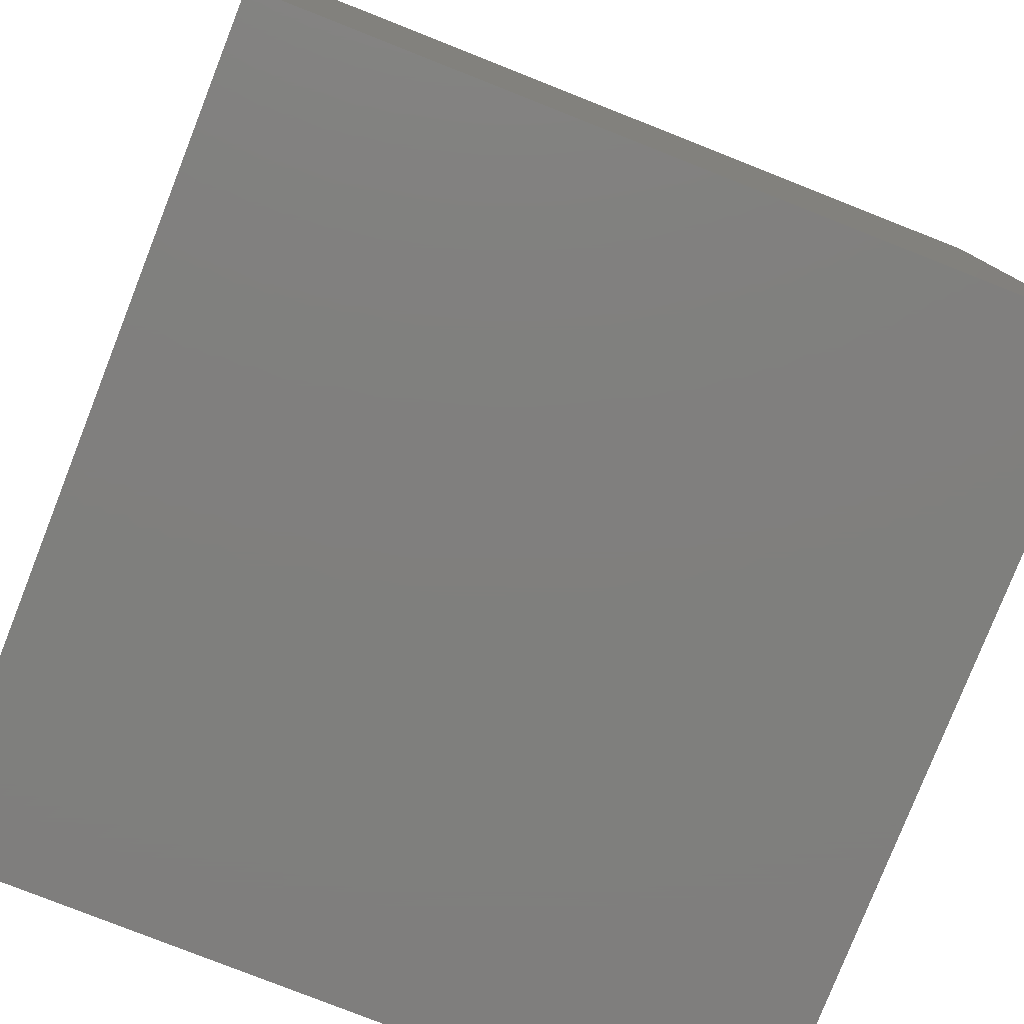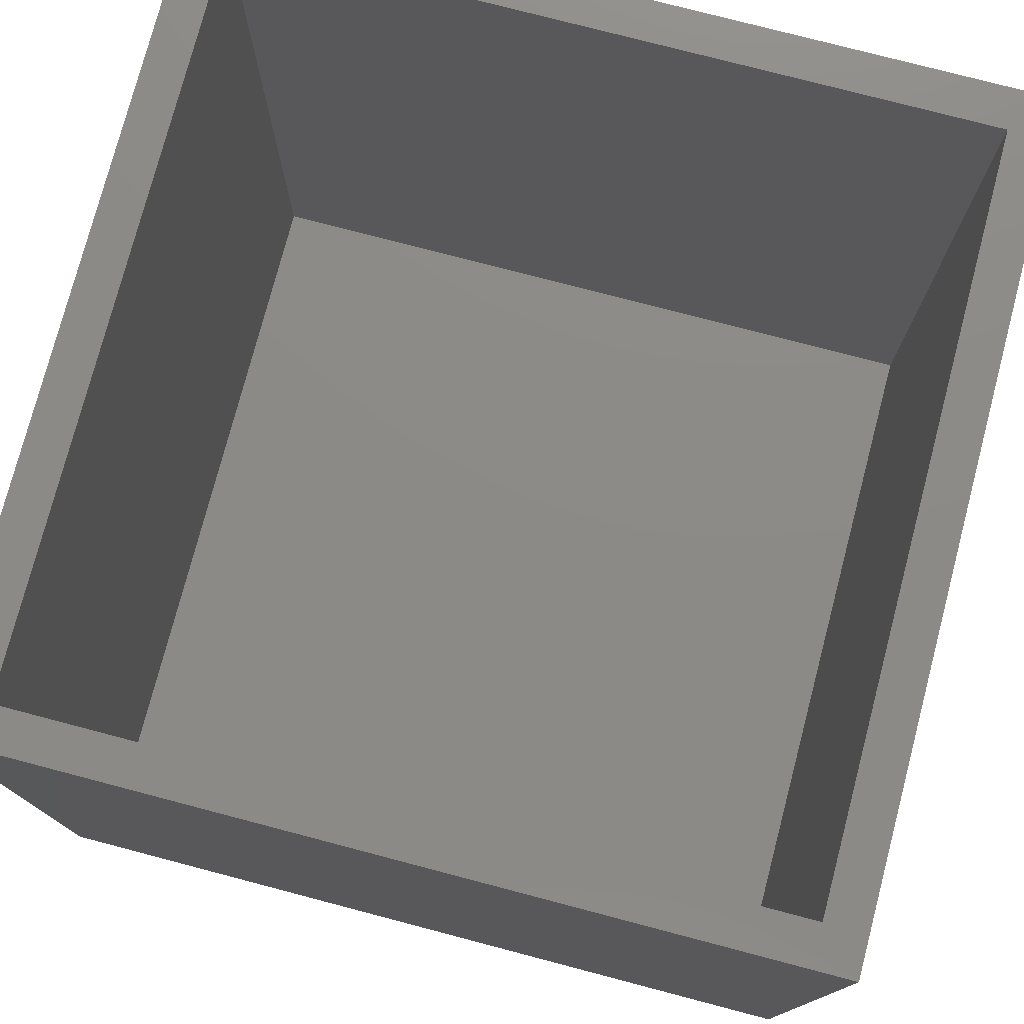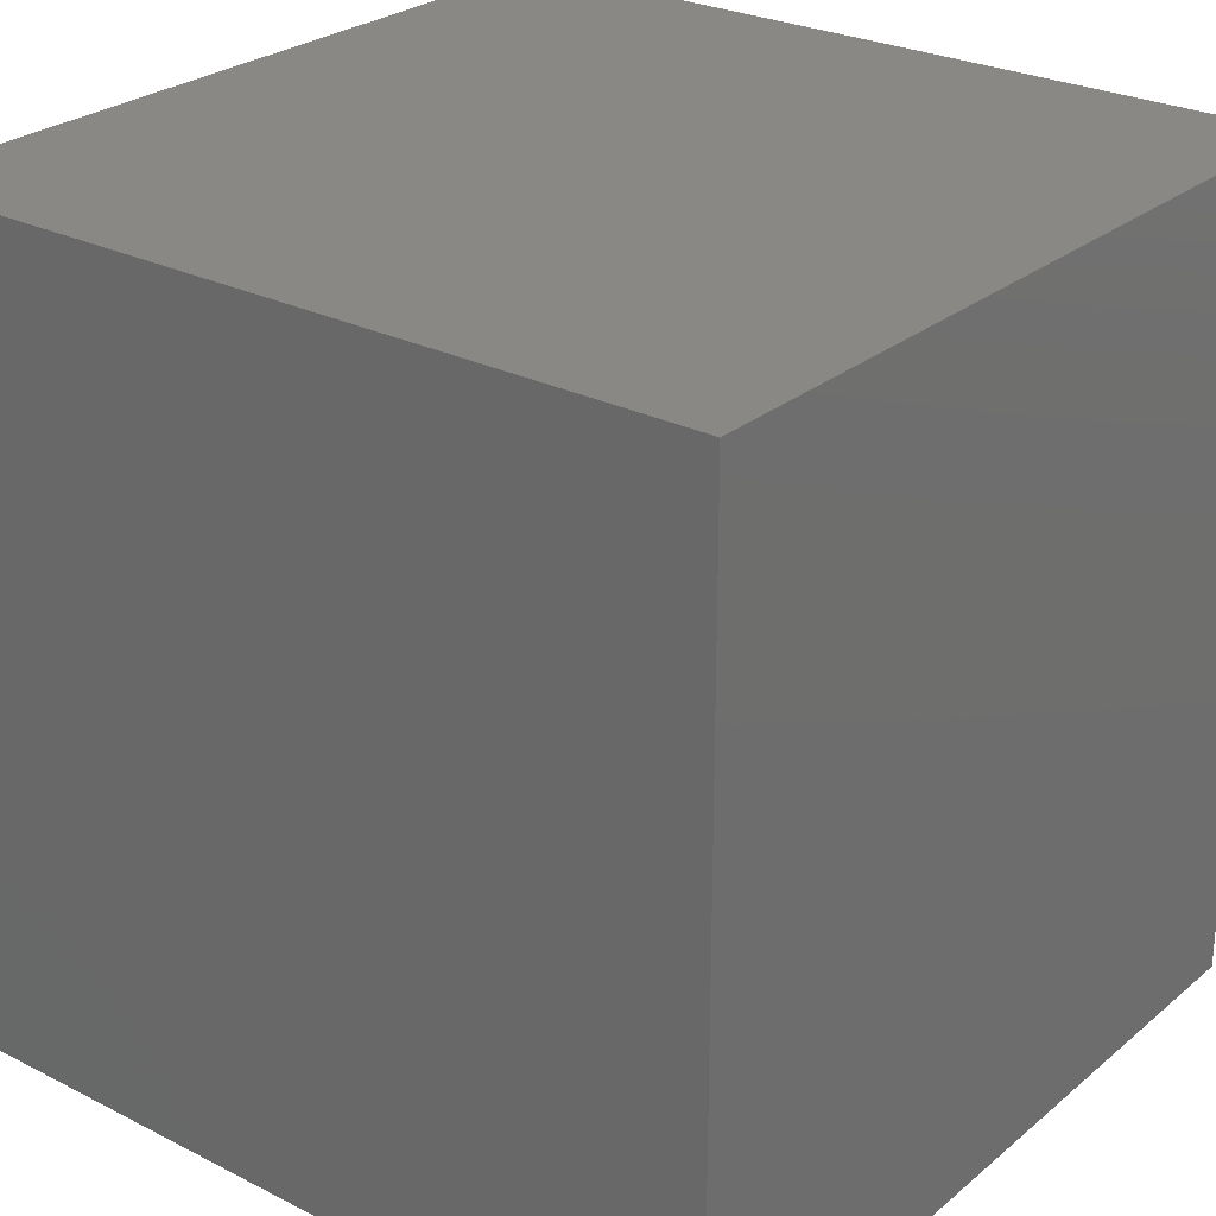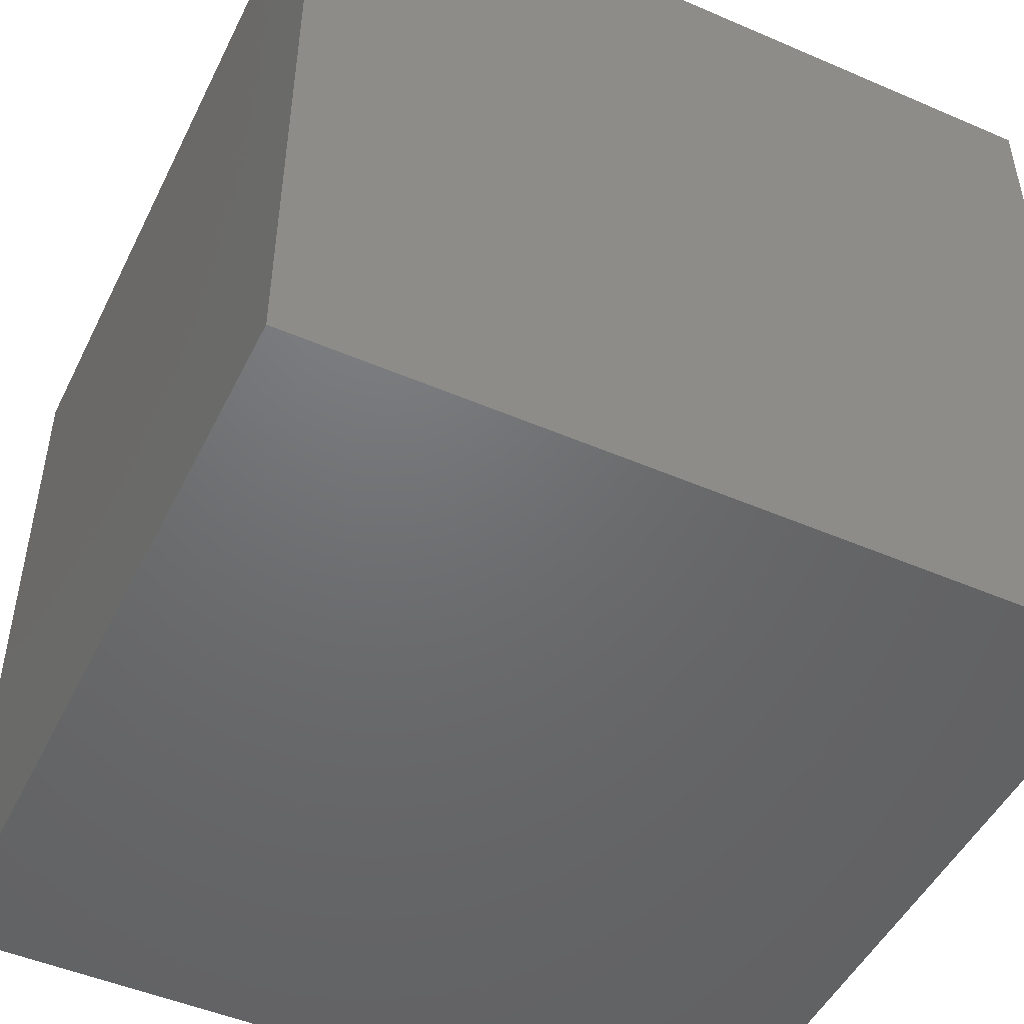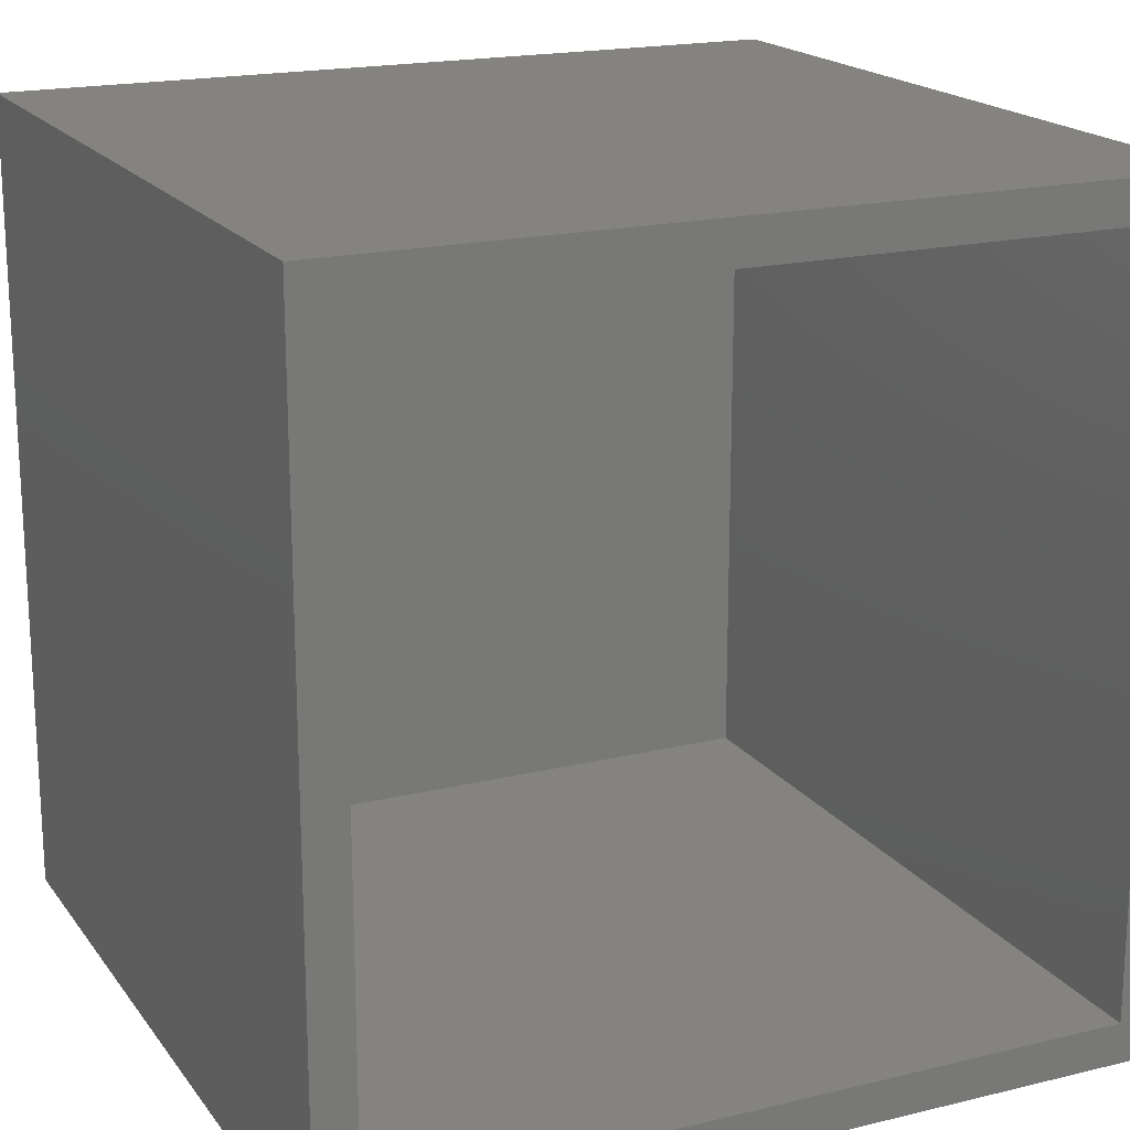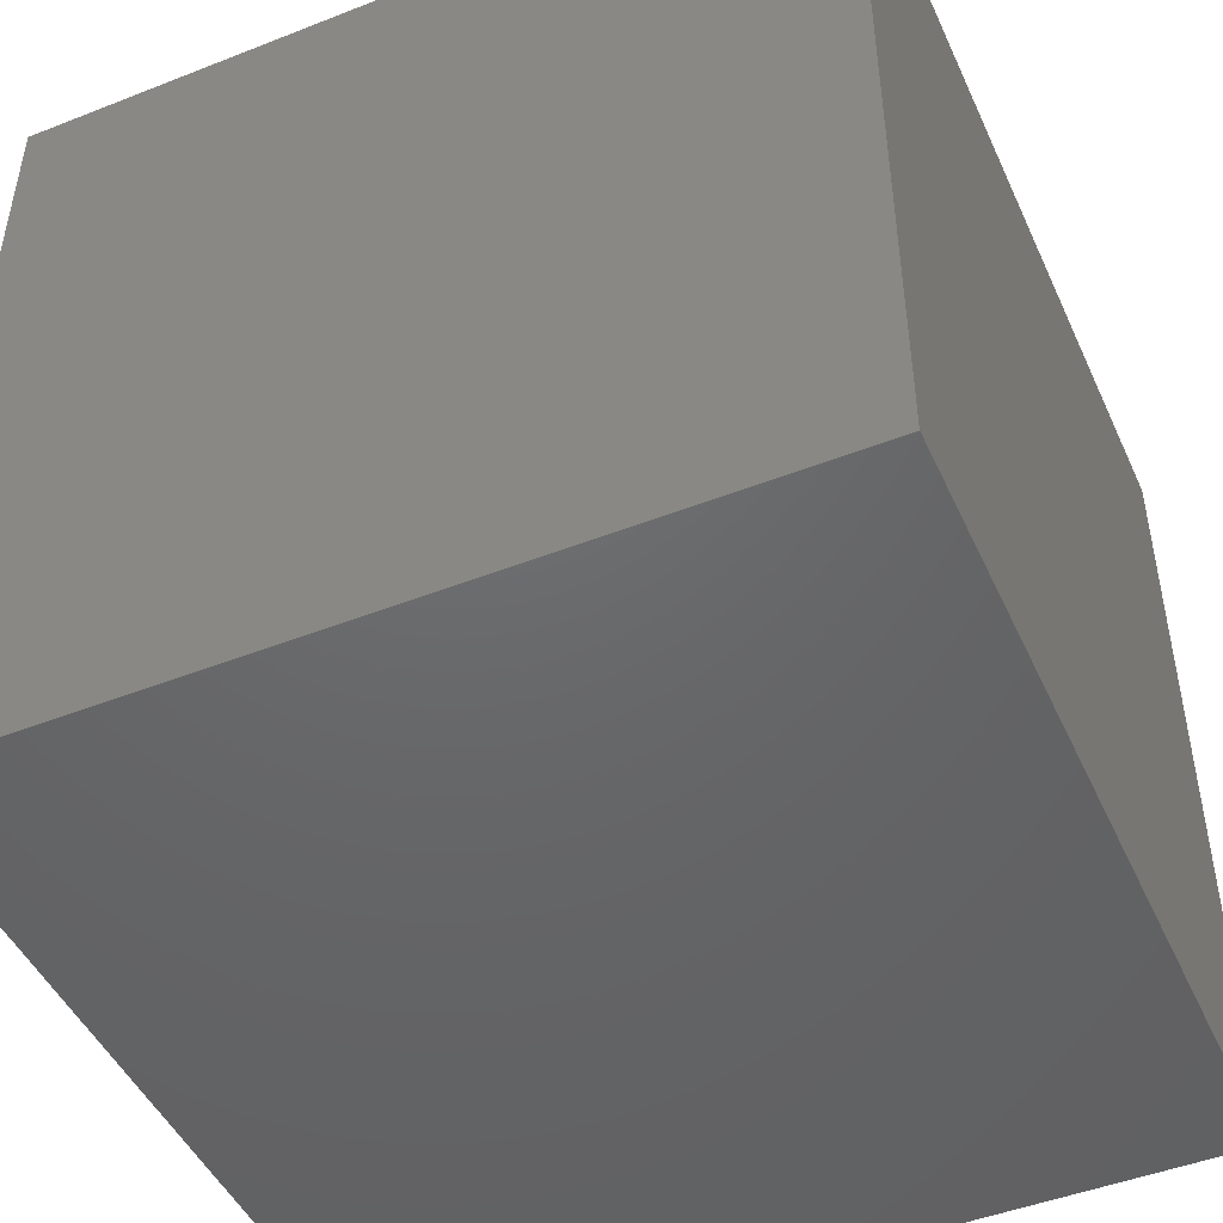
<metadata>
{"format":"stl","ext":"stl","renderer":"f3d","projection":"perspective","resolution":1024,"background":"white","views":[{"elev":-79.2,"azim":-111.5,"up":"+Z"},{"elev":76.9,"azim":-75.3,"up":"+Y"},{"elev":26.7,"azim":38.3,"up":"+Z"},{"elev":-48.8,"azim":-25.6,"up":"+Y"},{"elev":18.6,"azim":155.0,"up":"+Z"},{"elev":-47.4,"azim":-66.1,"up":"+Z"}]}
</metadata>
<code>
# stl→obj: 16 verts, 28 faces
v -0.7812 0.75 0.7812
v -0.7031 0.75 -0.7031
v -0.7812 0.75 -0.7812
v 0.7031 0.75 -0.7031
v 0.7812 0.75 -0.7812
v -0.7031 0.75 0.7031
v 0.7812 0.75 0.7812
v 0.7031 0.75 0.7031
v -0.7031 -0.7031 -0.7031
v 0.7031 -0.7031 -0.7031
v 0.7031 -0.7031 0.7031
v -0.7031 -0.7031 0.7031
v -0.7812 -0.7812 -0.7812
v 0.7812 -0.7812 -0.7812
v 0.7812 -0.7812 0.7812
v -0.7812 -0.7812 0.7812
f 1 2 3
f 3 2 4
f 3 4 5
f 2 1 6
f 6 1 7
f 6 7 8
f 8 7 5
f 8 5 4
f 2 9 4
f 4 9 10
f 4 10 8
f 8 10 11
f 8 11 6
f 6 11 12
f 6 12 2
f 2 12 9
f 13 3 14
f 14 3 5
f 14 5 15
f 15 5 7
f 15 7 16
f 16 7 1
f 16 1 13
f 13 1 3
f 13 14 16
f 16 14 15
f 9 12 10
f 10 12 11

</code>
